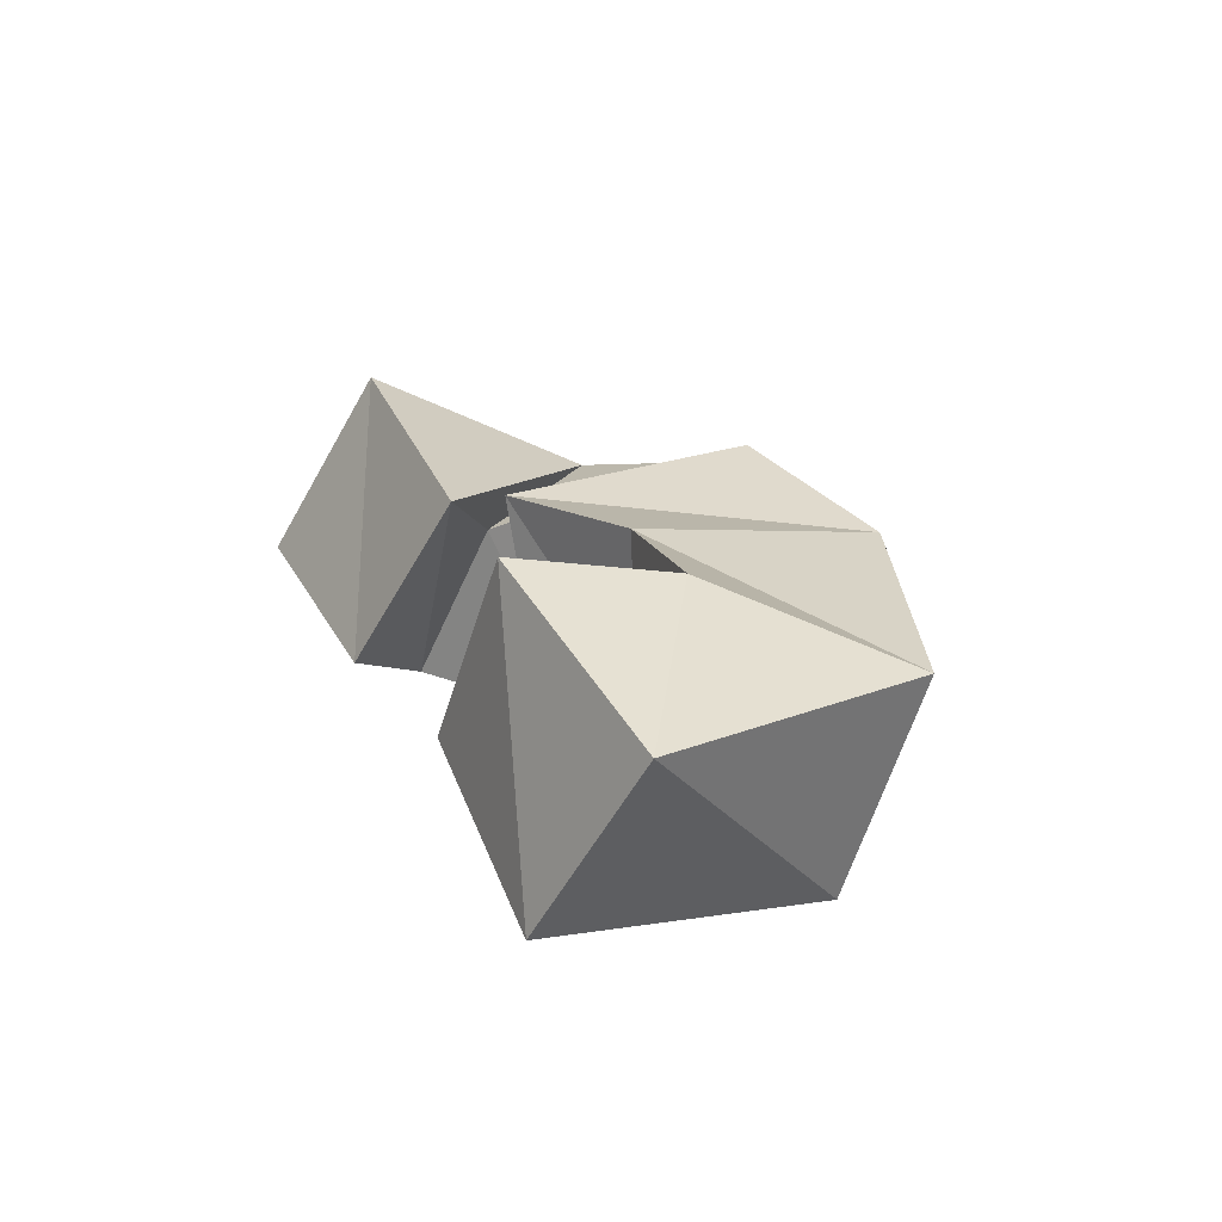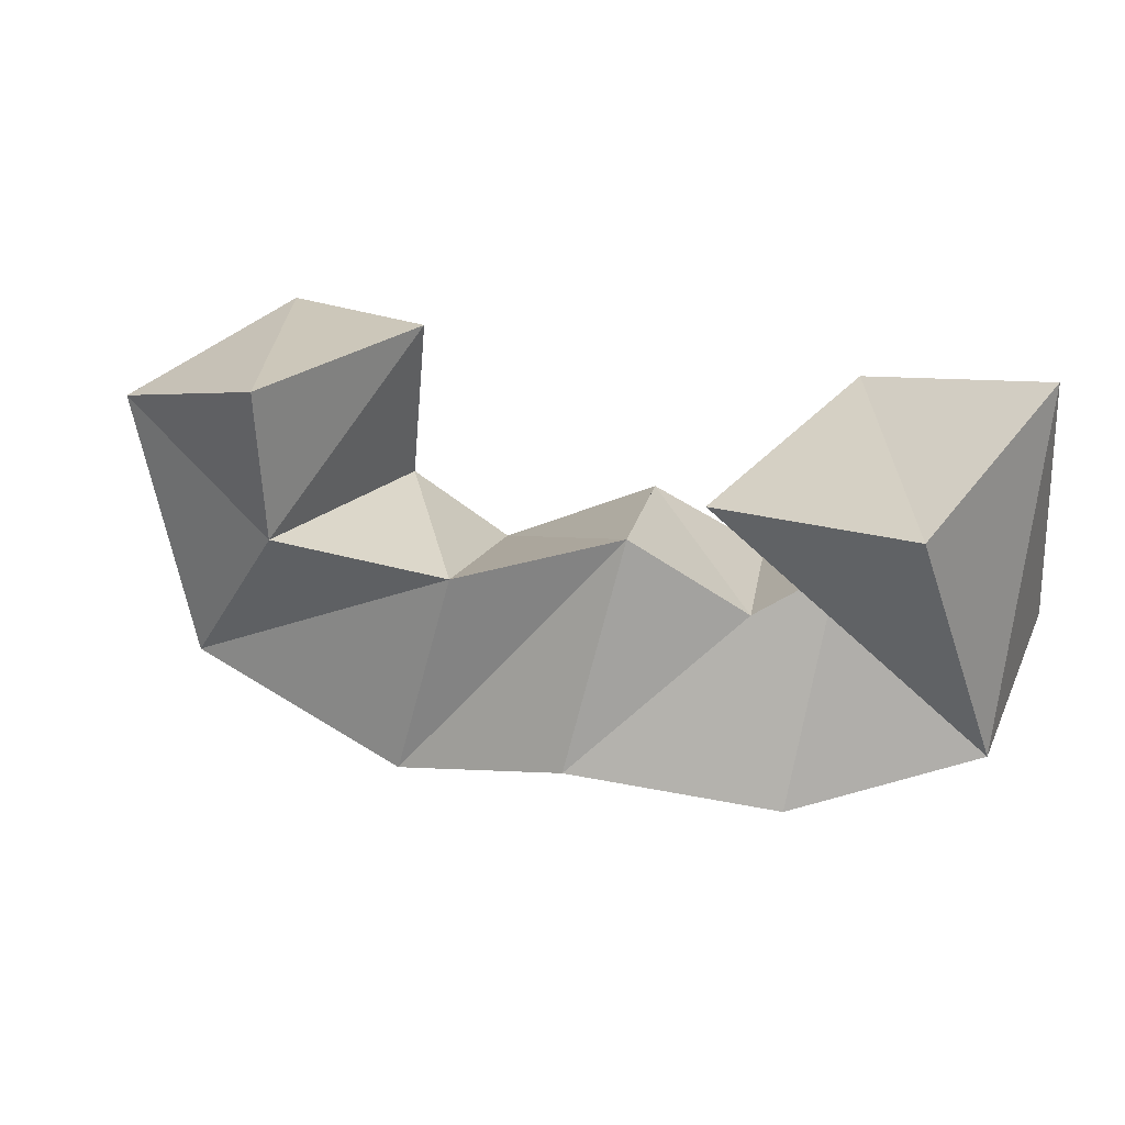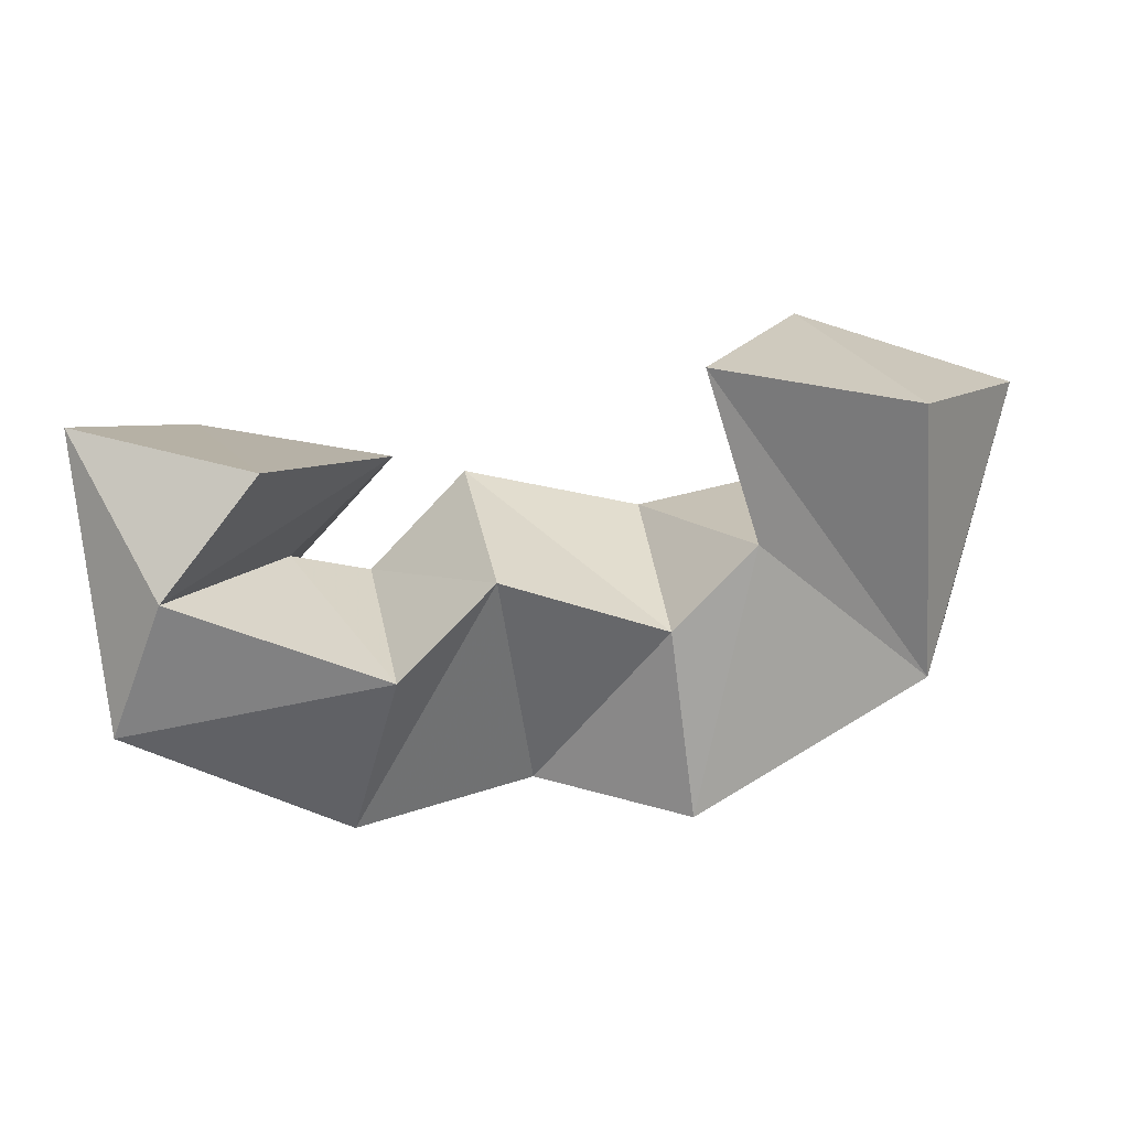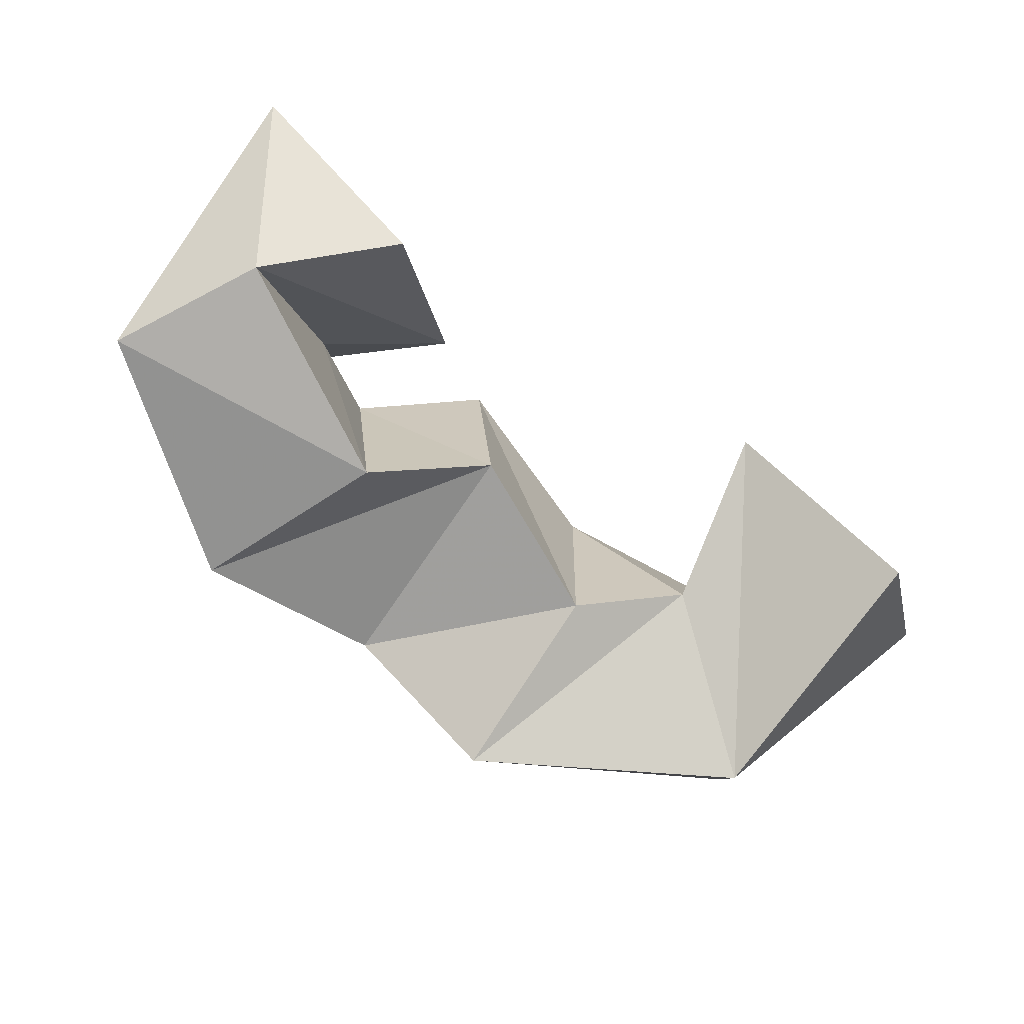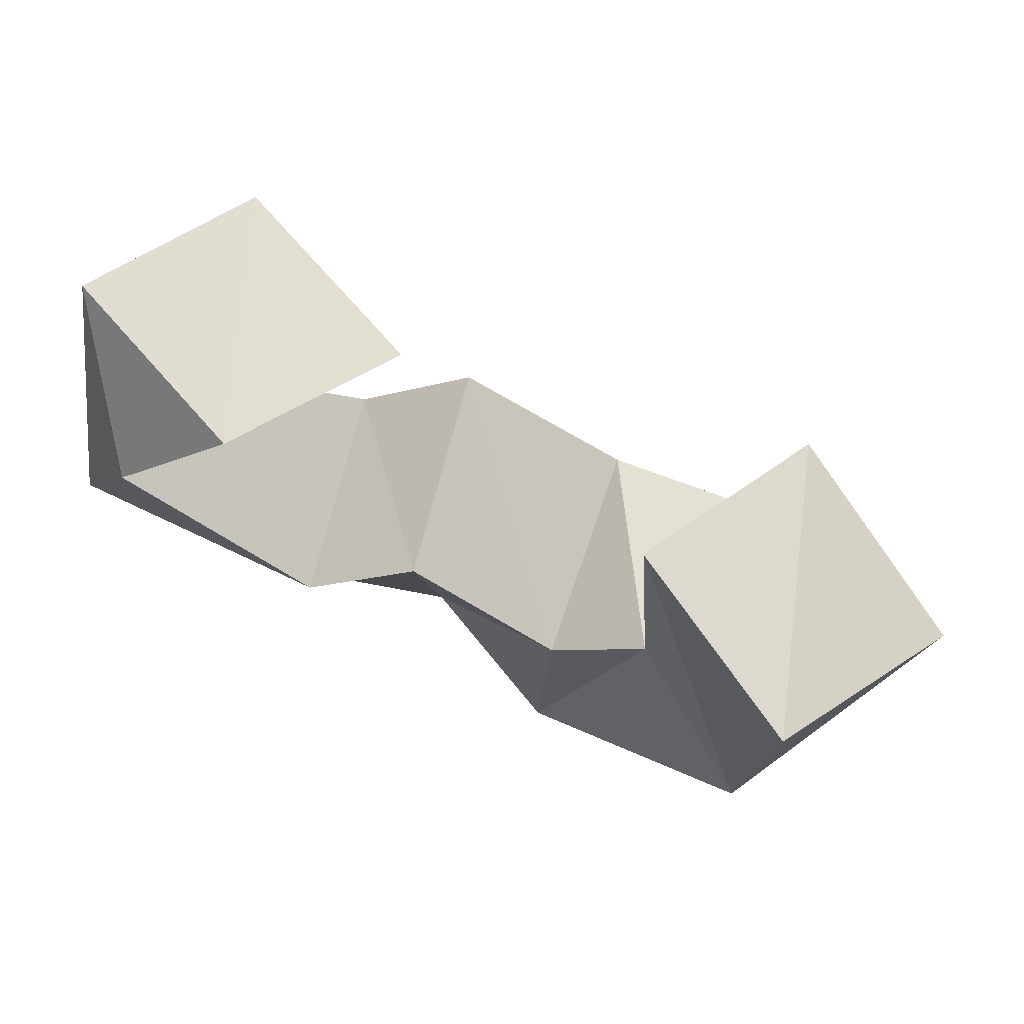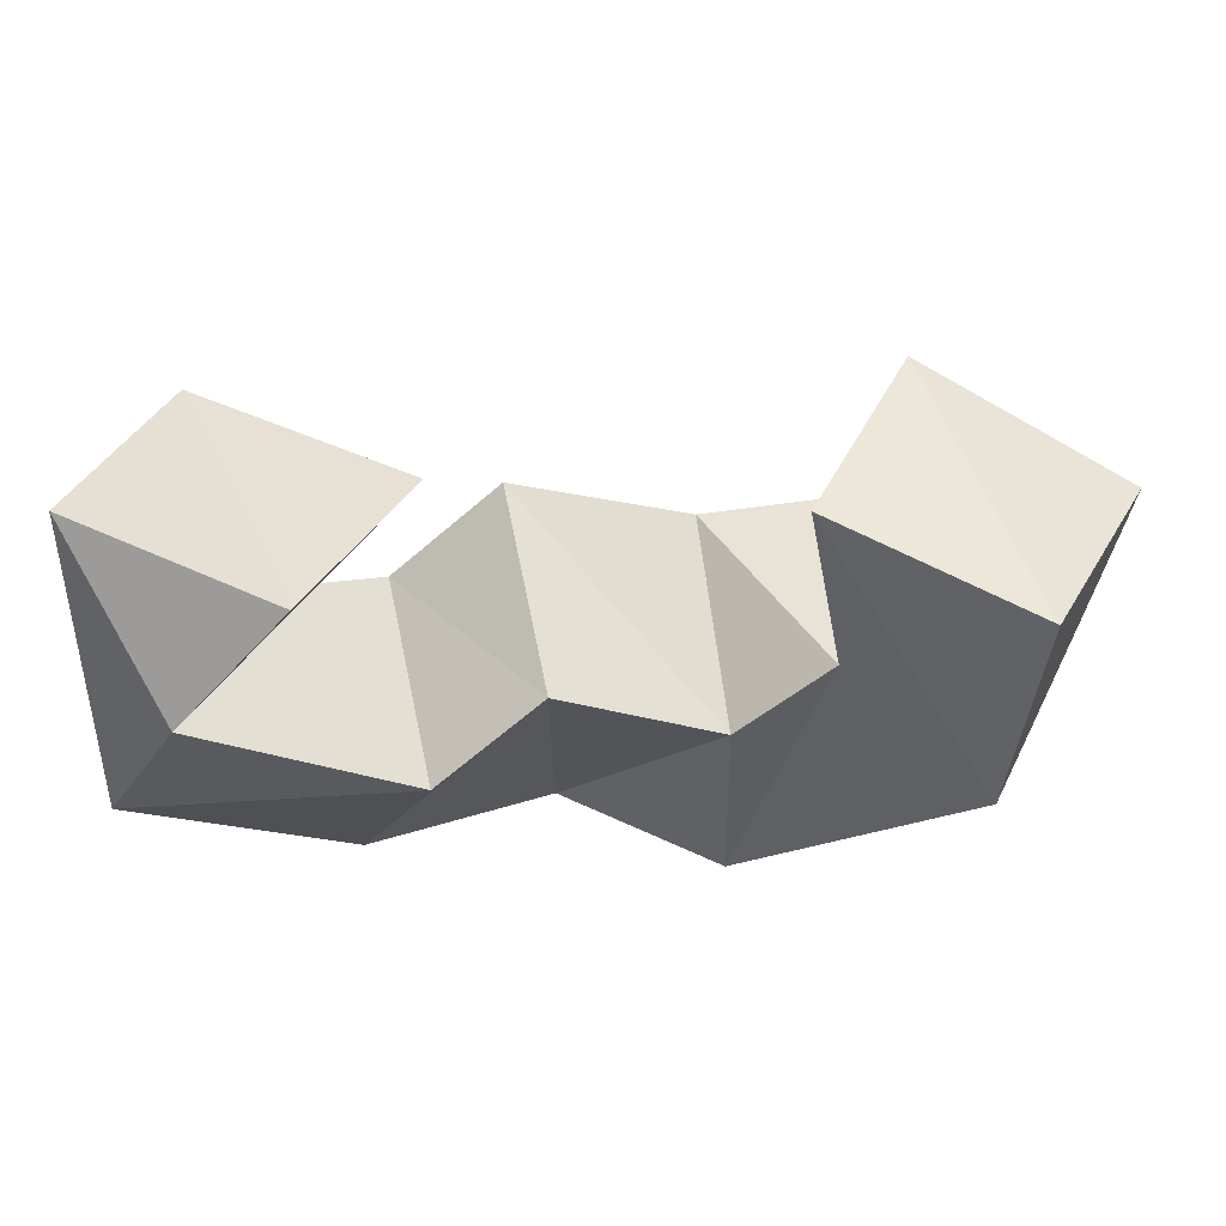
<metadata>
{"format":"obj","ext":"obj","renderer":"f3d","projection":"perspective","resolution":1024,"background":"white","views":[{"elev":16.5,"azim":70.1,"up":"+Y"},{"elev":22.2,"azim":-160.7,"up":"+Z"},{"elev":-62.7,"azim":7.0,"up":"+Y"},{"elev":-79.1,"azim":-34.4,"up":"+Y"},{"elev":72.7,"azim":25.3,"up":"+Z"},{"elev":57.0,"azim":-1.7,"up":"+Z"}]}
</metadata>
<code>
v 0.4481 0.1029 0.3471
v 0.4723 0.1442 0.3321
v 0.4042 0.1272 0.3508
v 0.427 0.1686 0.3449
v 0.4448 0.1 0.284
v 0.4558 0.1473 0.2712
v 0.4117 0.1175 0.3116
v 0.4279 0.1623 0.3085
v 0.3909 0.1041 0.2507
v 0.3999 0.1587 0.2547
v 0.3905 0.1113 0.2955
v 0.3856 0.1603 0.304
v 0.3543 0.1208 0.2554
v 0.3564 0.169 0.2659
v 0.3539 0.111 0.3125
v 0.3454 0.1595 0.3183
v 0.3124 0.1105 0.2529
v 0.3104 0.1548 0.2573
v 0.3299 0.1 0.2962
v 0.3207 0.149 0.3002
v 0.265 0.1015 0.289
v 0.2687 0.1465 0.2739
v 0.2825 0.1 0.3217
v 0.3039 0.1409 0.31
v 0.2625 0.1301 0.3527
v 0.2805 0.1751 0.3317
v 0.3071 0.1122 0.3443
v 0.3296 0.1551 0.3261
f 1 2 4
f 3 1 4
f 2 6 8
f 4 2 8
f 6 5 7
f 8 6 7
f 5 1 3
f 7 5 3
f 8 7 3
f 4 8 3
f 2 1 5
f 6 2 5
f 5 6 8
f 7 5 8
f 6 10 12
f 8 6 12
f 10 9 11
f 12 10 11
f 9 5 7
f 11 9 7
f 12 11 7
f 8 12 7
f 6 5 9
f 10 6 9
f 9 10 12
f 11 9 12
f 10 14 16
f 12 10 16
f 14 13 15
f 16 14 15
f 13 9 11
f 15 13 11
f 16 15 11
f 12 16 11
f 10 9 13
f 14 10 13
f 13 14 16
f 15 13 16
f 14 18 20
f 16 14 20
f 18 17 19
f 20 18 19
f 17 13 15
f 19 17 15
f 20 19 15
f 16 20 15
f 14 13 17
f 18 14 17
f 17 18 20
f 19 17 20
f 18 22 24
f 20 18 24
f 22 21 23
f 24 22 23
f 21 17 19
f 23 21 19
f 24 23 19
f 20 24 19
f 18 17 21
f 22 18 21
f 21 22 24
f 23 21 24
f 22 26 28
f 24 22 28
f 26 25 27
f 28 26 27
f 25 21 23
f 27 25 23
f 28 27 23
f 24 28 23
f 22 21 25
f 26 22 25

</code>
